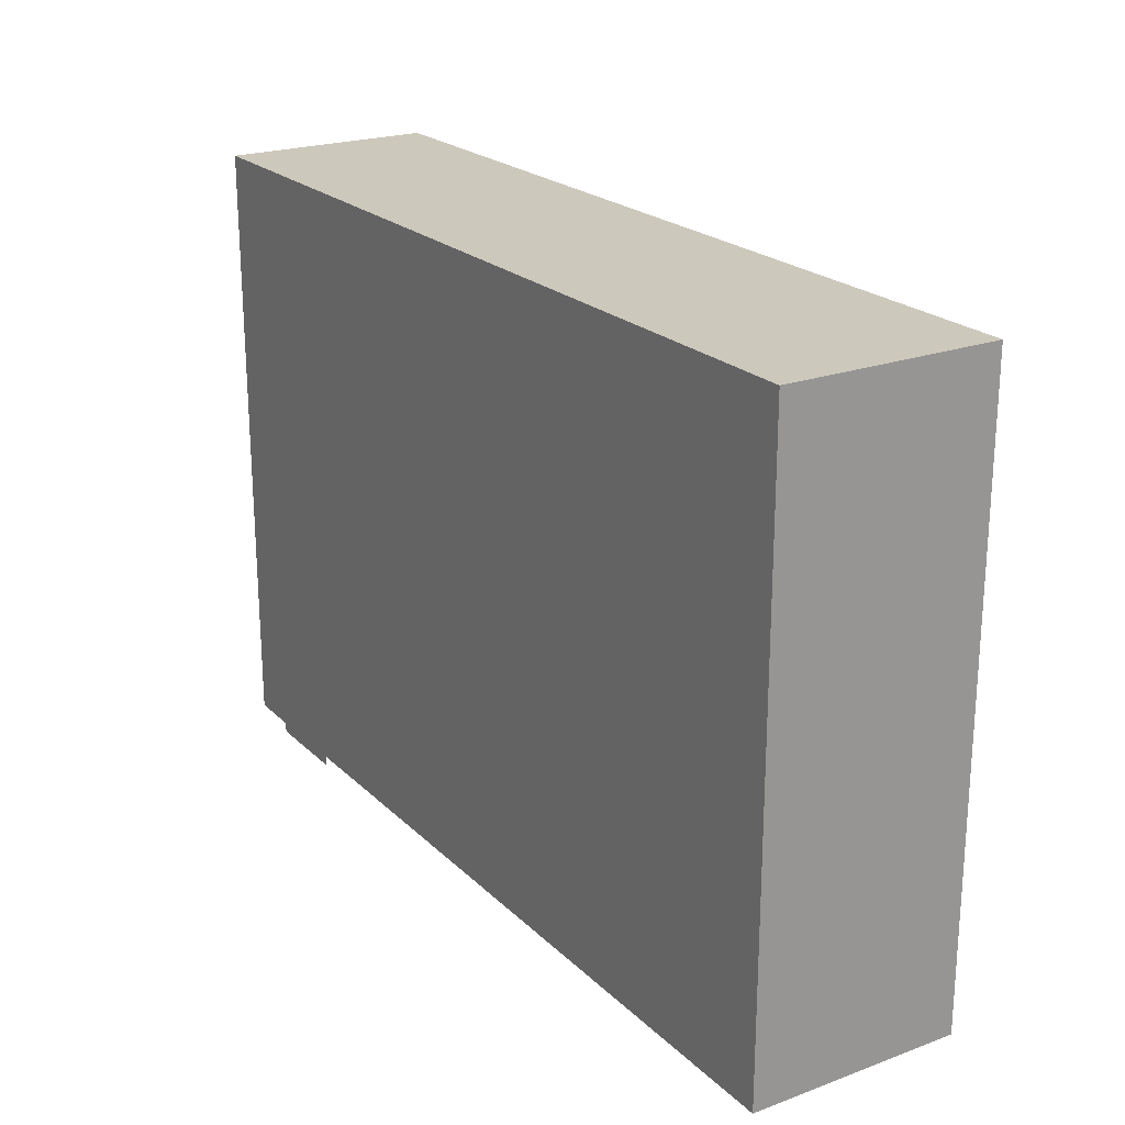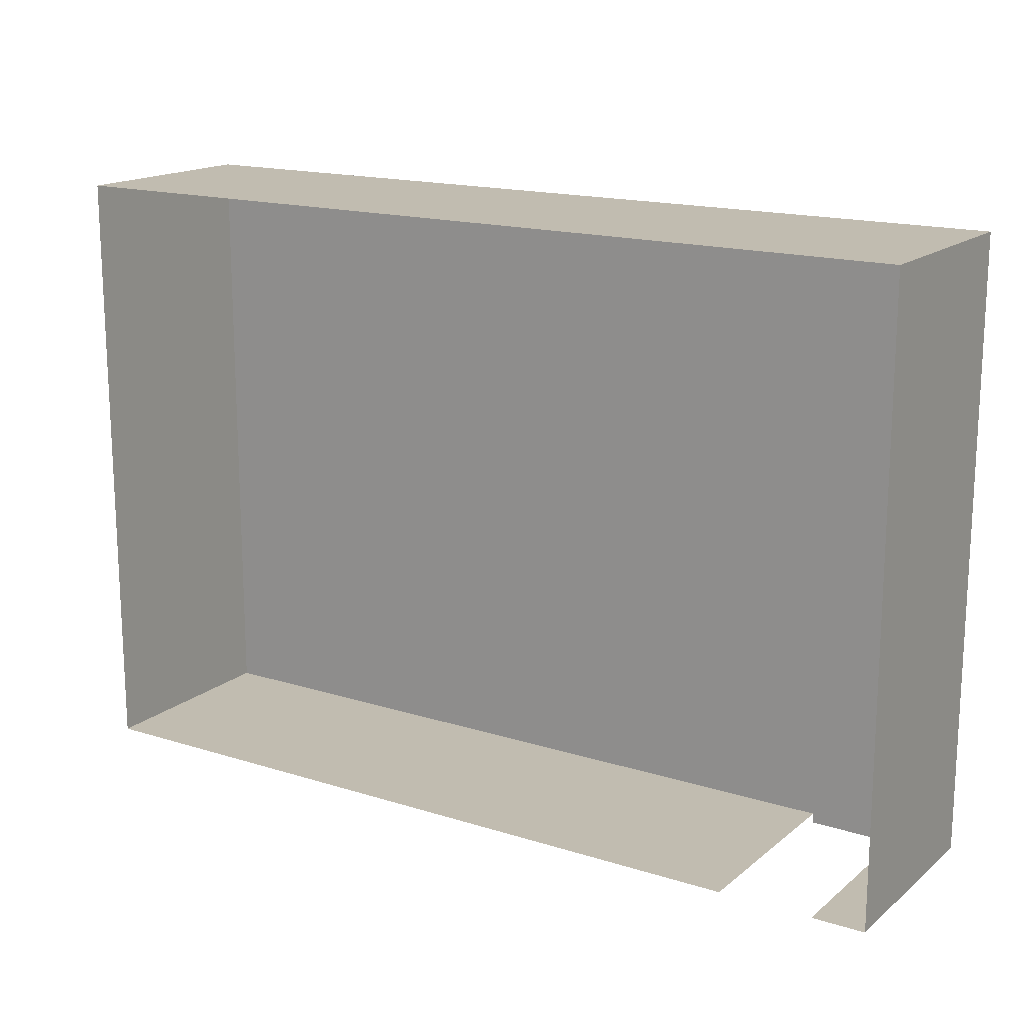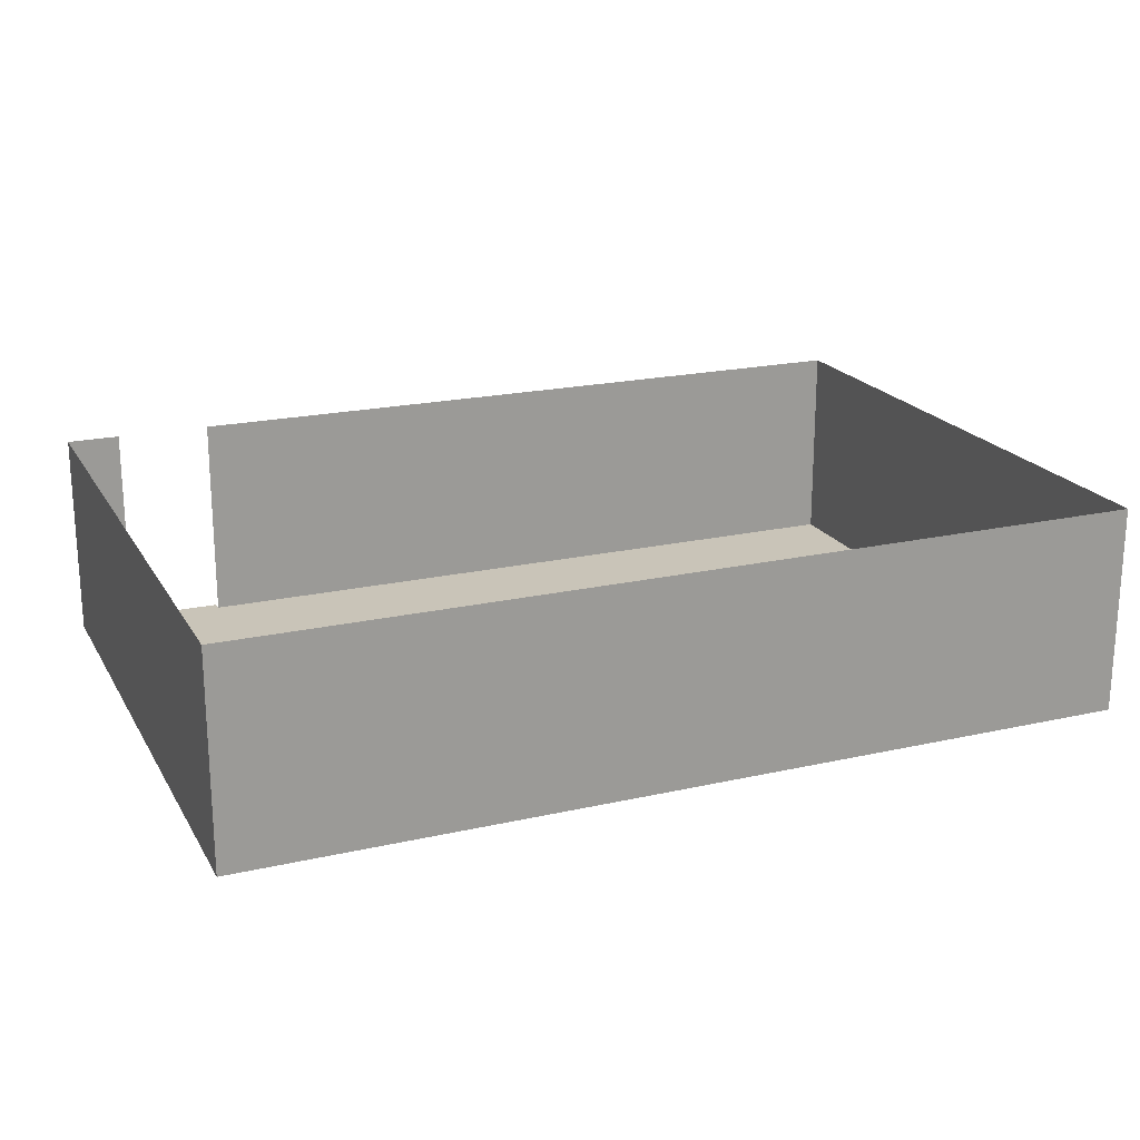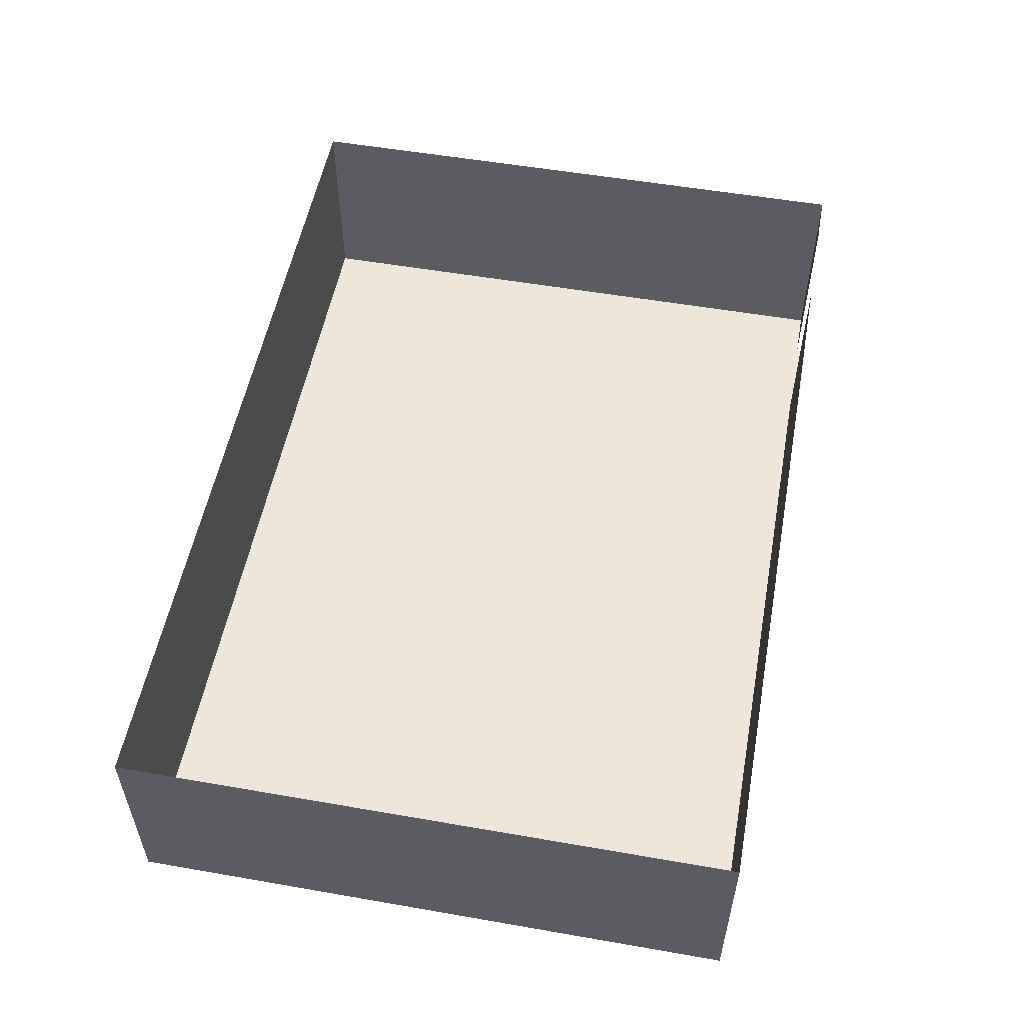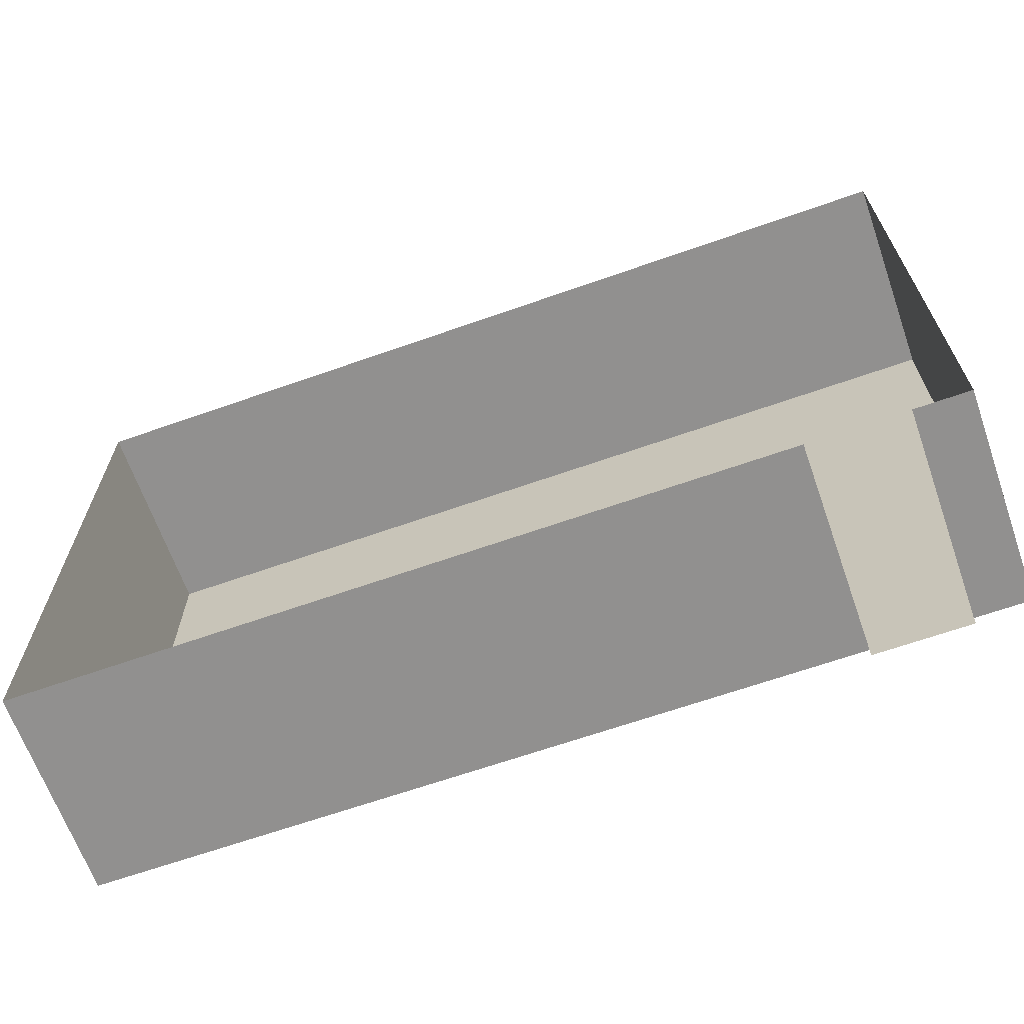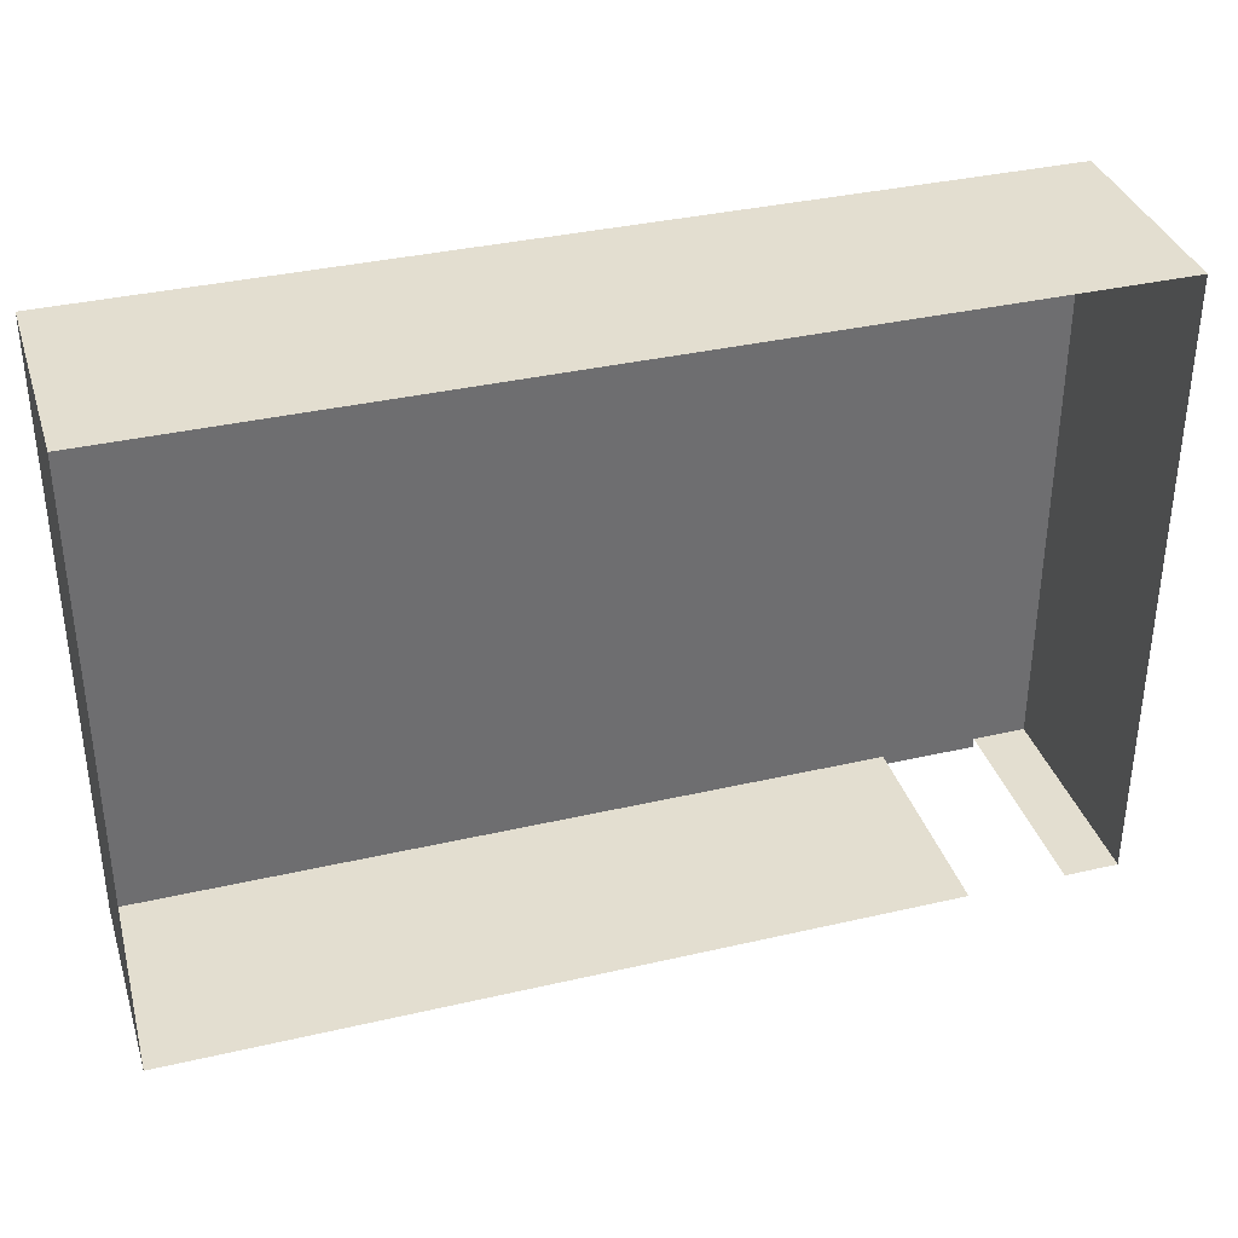
<metadata>
{"format":"obj","ext":"obj","renderer":"f3d","projection":"perspective","resolution":1024,"background":"white","views":[{"elev":22.1,"azim":57.5,"up":"+Z"},{"elev":16.5,"azim":-147.3,"up":"+Z"},{"elev":20.2,"azim":-22.5,"up":"+Y"},{"elev":53.9,"azim":100.5,"up":"+Y"},{"elev":-65.7,"azim":-160.5,"up":"+Z"},{"elev":35.9,"azim":163.1,"up":"+Z"}]}
</metadata>
<code>
o 3108_115
v 33.33 10.19 35.69
v 32.12 10.19 35.69
v 33.33 10.19 35.82
v 32.12 10.19 35.82
v 33.33 10.19 43.55
v 32.12 10.19 43.55
v 42.79 10.19 35.82
v 42.79 10.19 43.55
v 31.45 10.19 35.82
v 31.45 10.19 43.55
v 33.33 12.84 35.82
v 32.12 12.84 35.82
v 33.33 12.84 43.55
v 32.12 12.84 43.55
v 42.79 12.84 35.82
v 42.79 12.84 43.55
v 31.45 12.84 35.82
v 31.45 12.84 43.55
f 1 2 4 3
f 3 4 6 5
f 3 5 8 7
f 6 4 9 10
f 6 10 18 14
f 9 4 12 17
f 5 6 14 13
f 7 8 16 15
f 3 7 15 11
f 8 5 13 16
f 10 9 17 18

</code>
